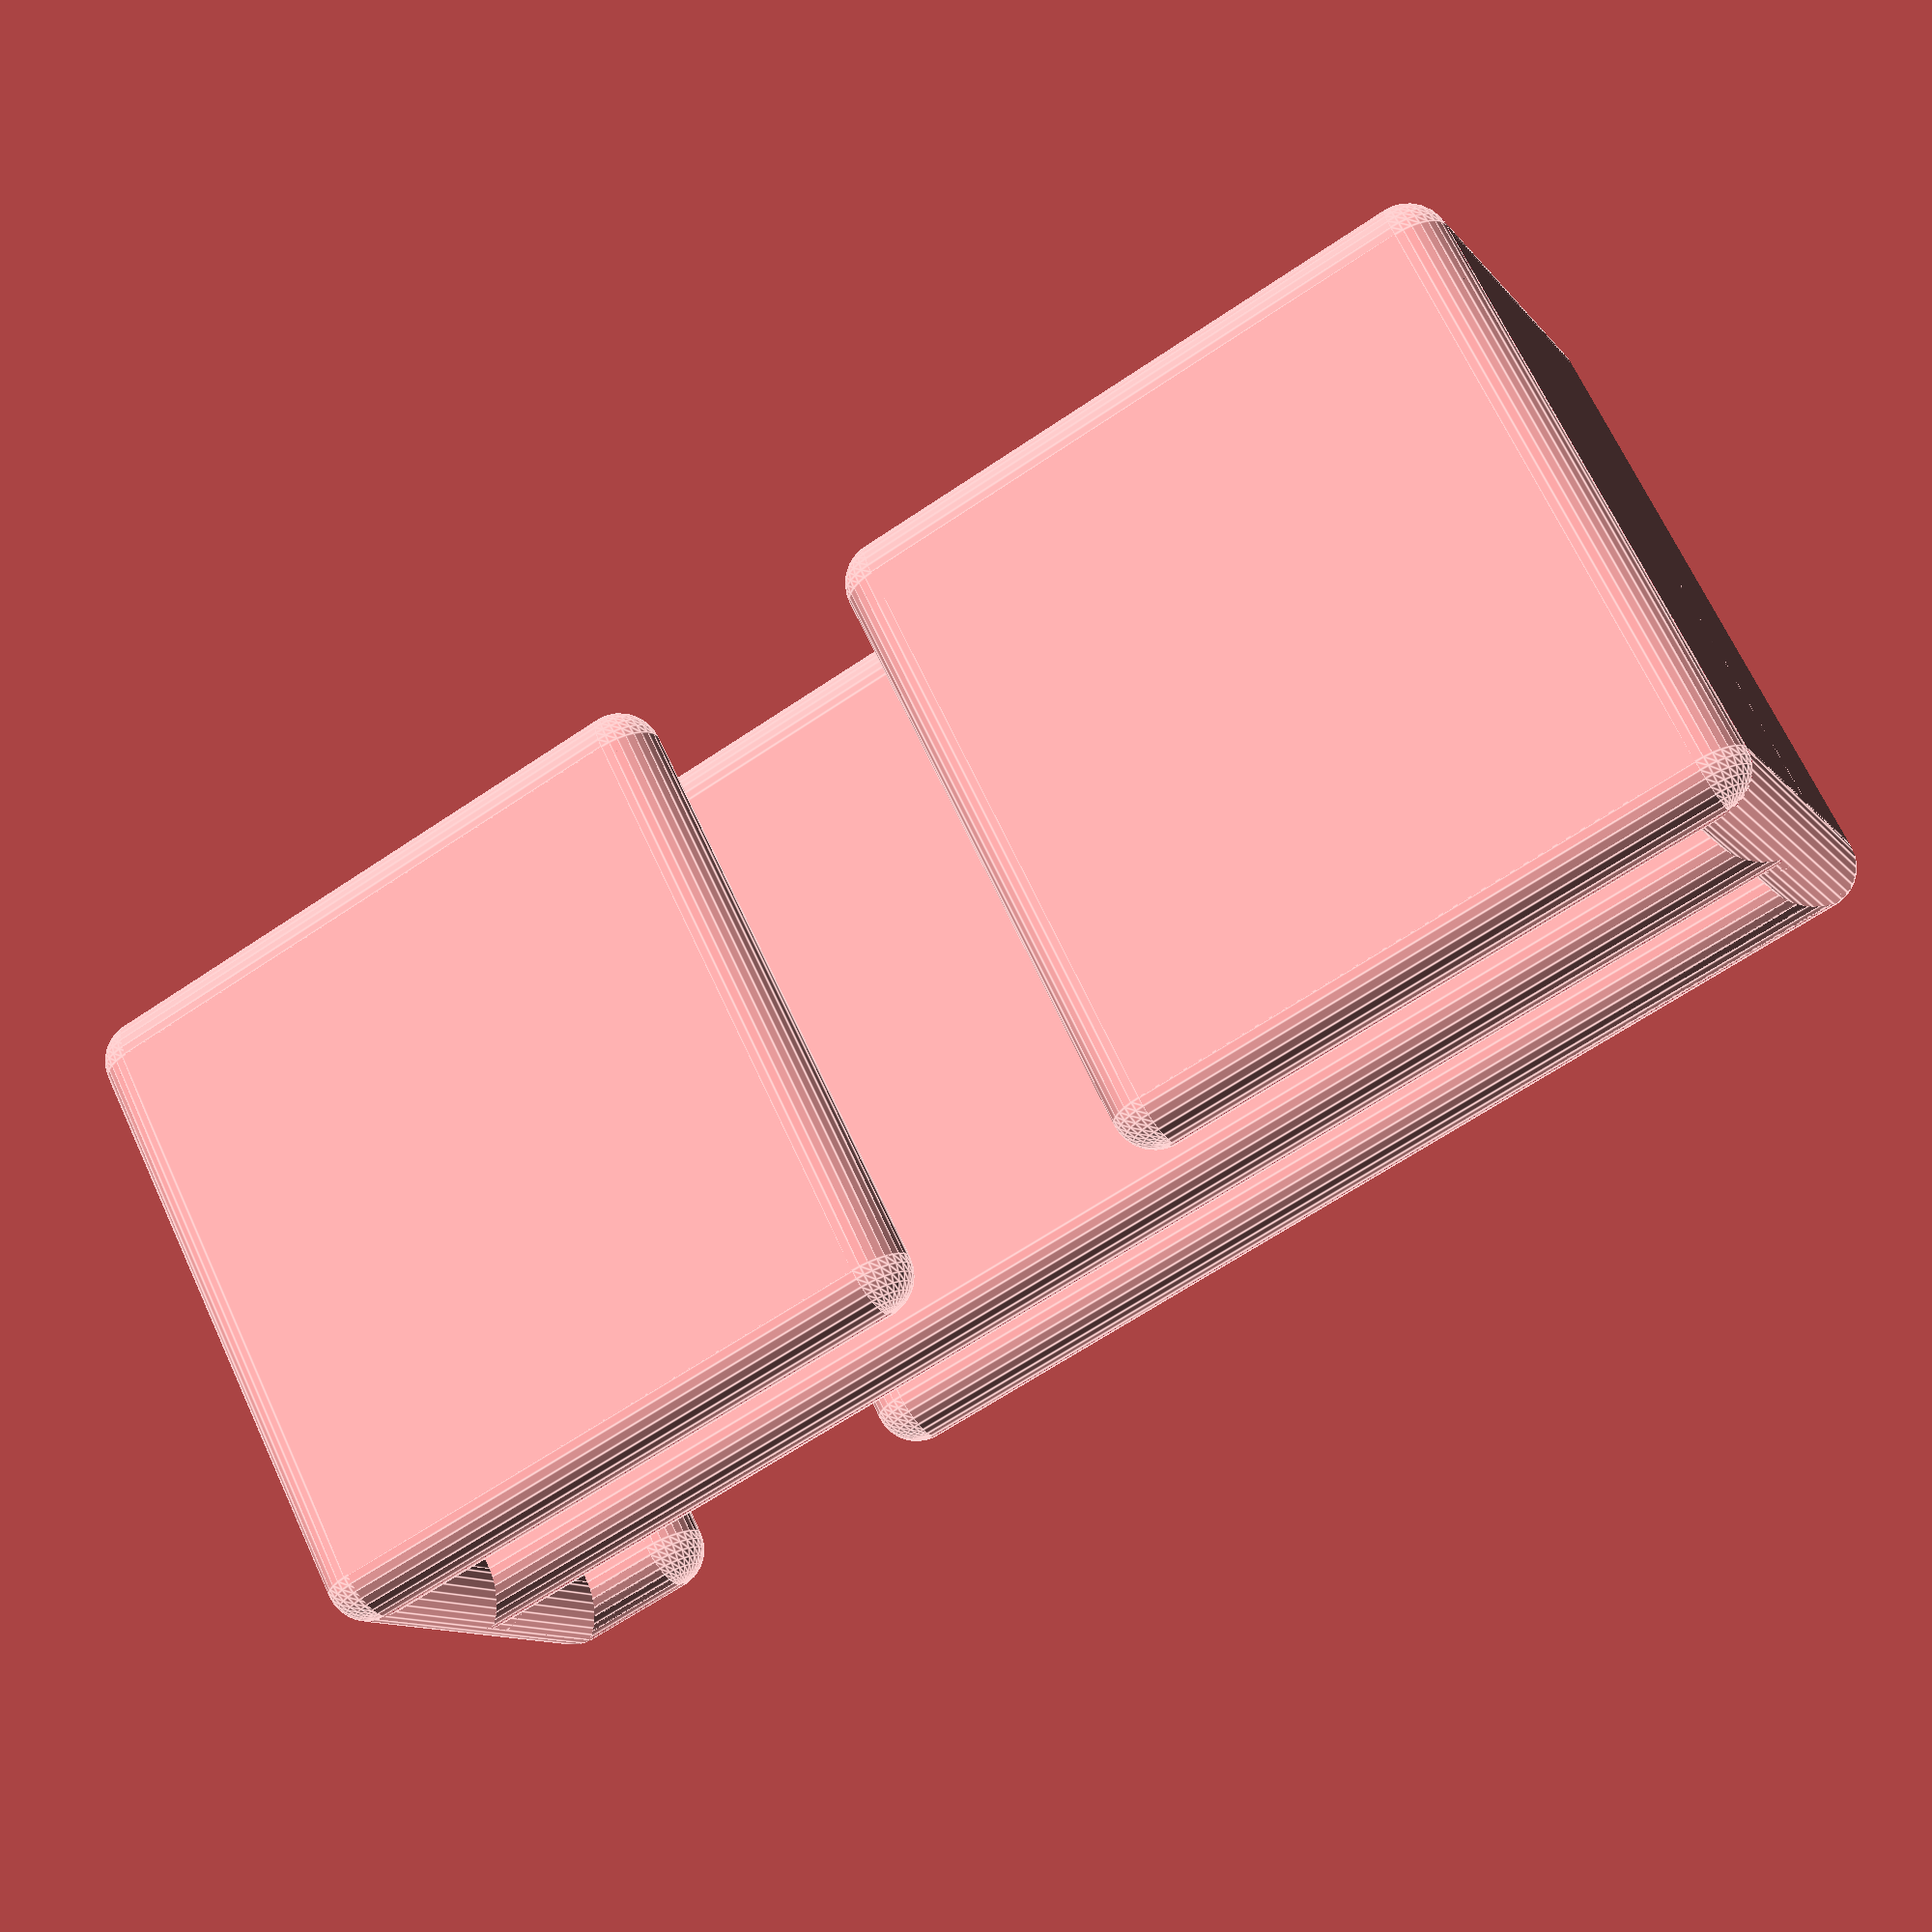
<openscad>
/* [General Settings] */

// Strap width in mm
strapWidth = 40;

// Strap thickness of the left Strap in mm
strap1Thickness = 2;
// Same as left strap when zero
strap2Thickness = 0;

// Size of the left opening in mm
opening1 = 5;
// Same as left opening when zero
opening2 = 0;

// Share of height (may look odd with very small or very big values)
opening1Position = 0.5; // [0:0.01:1]
opening2Position = 0.1; // [0:0.01:1]

// Clip length in mm
length = 20;

/* [Print settings] */

// Wall thickness of the clip in mm
thickness = 2.5;

// Imprecision margin in mm
margin = 1;

// Start with a small value to preview, increase just before rendering
resolution = 30;

/* [Hidden] */
$fn = resolution;

module makeouter() {
	strap2Thickness =   strap2Thickness == 0 ? strap1Thickness : strap2Thickness;
	opening2 = opening2 == 0 ? opening1 : opening2;

	innerHeight = strapWidth + 2 * margin;

	outerWidth = 3 * thickness + strap1Thickness + strap2Thickness + 4 * margin;
	outerHeight = 2 * thickness + innerHeight;
	
	strapHoleHeight = strapWidth + 2 * margin + thickness;

	strapHole1Width = strap1Thickness + 2 * margin + thickness;
	strapHole2Width = strap2Thickness + 2 * margin + thickness;
	
	opening1Height = opening1 + 2 * margin;
	opening2Height = opening2 + 2 * margin;
	
	placeOpening1 = thickness + (innerHeight - opening1Height) * (1 - opening1Position);
	placeOpening2 = thickness + (innerHeight - opening2Height) * (1 - opening2Position);

	difference() {
		difference() {
			cube([outerWidth, outerHeight, length]);
			union() {
				translate([-thickness/2,0,0]) {
					vRoundPlus(outerHeight, length, thickness);
				}
				translate([outerWidth + thickness/2,0,0]) {
					mirror([1,0,0]) {
						vRoundPlus(outerHeight, length, thickness);
					}
				}
				hRoundPlus(outerWidth, length, thickness);
				translate([0,outerHeight,0]) {
					mirror([0,1,0]) {
						hRoundPlus(outerWidth, length, thickness);
					}
				}
				translate([thickness/2,thickness/2,0]) {
					cutEdge(length, thickness,180);
				}
				translate([outerWidth - thickness/2,thickness/2,0]) {
					cutEdge(length, thickness,270);
				}
				translate([outerWidth - thickness/2,outerHeight - thickness/2,0]) {
					cutEdge(length, thickness,0);
				}
				translate([thickness/2,outerHeight - thickness/2,0]) {
					cutEdge(length, thickness,90);
				}
			}				
		}
		union() {
			translate([thickness/2,thickness/2,0]) {
				strapHole(strapHole1Width, strapHoleHeight, length, thickness);
			}
			translate([outerWidth - strapHole2Width - thickness/2,thickness/2,0]) {
				strapHole(strapHole2Width, strapHoleHeight, length, thickness);
			}
			makeOpenings(outerHeight, outerWidth, placeOpening1, placeOpening2, opening1, opening2, opening1Height, opening2Height, length, thickness);
		}
	}
}

module strapHole(strapHoleWidth, strapHoleHeight, length, thickness) {
	
	translate([0, 0, -1]) {
		difference() {
			cube([strapHoleWidth, strapHoleHeight, length + 2]);
			union() {
				vRoundMinus(strapHoleHeight, length, thickness);
				translate([strapHoleWidth,0,0]) {
					vRoundMinus(strapHoleHeight, length, thickness);
				}
				hRoundMinus(strapHoleWidth, length, thickness);
				translate([0,strapHoleHeight,0]) {
					hRoundMinus(strapHoleWidth, length, thickness);
				}
			}
		}
	}
}

module opening(opening, openingHeight, length, thickness) {
	
	translate([-1, -thickness/2, -1]) {
		difference() {
			cube([thickness + 2, openingHeight + thickness, length + 2]);
			translate([thickness/2 + 1,0,1]) {
				pillar(length, thickness);
				translate([0,openingHeight + thickness,0]) {
					pillar(length, thickness);
				}
			}
		}
	}
}

module makeOpenings(outerHeight, outerWidth, placeOpening1, placeOpening2, opening1, opening2, opening1Height, opening2Height, length, thickness) {
	difference() {
		union() {
			translate([0,placeOpening1,0]) {
				opening(opening1, opening1Height, length, thickness);
			}
			translate([outerWidth - thickness,placeOpening2,0]) {
				opening(opening2, opening2Height, length, thickness);
			}
		}
		translate([thickness/2,-1,-2]) {
			cube([outerWidth - thickness,thickness + 1,length + 4]);
		}
		translate([thickness/2,outerHeight - thickness,-2]) {
			cube([outerWidth - thickness,thickness + 1,length + 4]);
		}
	}
}

module vRoundPlus(y, z, thickness) {
	translate([-1,-1,-1]) {
		difference() {
			cube([thickness + 1, y + 2, z + 2]);
			translate([thickness + 1,0,thickness/2 + 1]) {
				rotate([-90,0,0]) {
					cylinder(d=thickness, h=y + 2);
				}
			}
			translate([thickness + 1,0,length + 1 - thickness/2]) {
				rotate([-90,0,0]) {
					cylinder(d=thickness, h=y + 2);
				}
			}
			translate([thickness/2 + 1,0,thickness/2 + 1]) {
				cube([thickness/2,y + 2,z - thickness]);
			}
		}
	}
}

module hRoundPlus(x, z, thickness) {
	translate([-1,-thickness/2 -1,-1]) {
		difference() {
			cube([x + 2, thickness + 1, z + 2]);
			translate([0,thickness + 1,thickness/2 + 1]) {
				rotate([0,90,0]) {
					cylinder(d=thickness, h=x + 2);
				}
			}
			translate([0,thickness + 1,length + 1 - thickness/2]) {
				rotate([0,90,0]) {
					cylinder(d=thickness, h=x + 2);
				}
			}
			translate([0,thickness/2 + 1,thickness/2 + 1]) {
				cube([x + 2, thickness/2,z - thickness]);
			}
		}
	}
}

module vRoundMinus(y, z, thickness) {
	translate([0,-1,thickness/2 + 1]) {
		rotate([-90,0,0]) {
			cylinder(d=thickness, h=y + 2);
		}
	}
	translate([0,-1,length + 1 - thickness/2]) {
		rotate([-90,0,0]) {
			cylinder(d=thickness, h=y + 2);
		}
	}
	translate([-thickness/2,-1,thickness/2 + 1]) {
		cube([thickness,y + 2,z - thickness]);
	}
}

module hRoundMinus(x, z, thickness) {
	translate([-1,0,thickness/2 + 1]) {
		rotate([0,90,0]) {
			cylinder(d=thickness, h=x + 2);
		}
	}
	translate([-1,0,length + 1 - thickness/2]) {
		rotate([0,90,0]) {
			cylinder(d=thickness, h=x + 2);
		}
	}
	translate([-1,-thickness/2,thickness/2 + 1]) {
		cube([x + 2,thickness,z - thickness]);
	}
}

module cutEdge(length, thickness, rotation) {
	rotate([0,0,rotation]) {
		difference() {
			translate([0,0,-1]) {
				cube([thickness,thickness,length+2]);
			}
			pillar(length, thickness);
		}
	}
}

module pillar(length, thickness) {
	union() {
		translate([0,0,thickness/2]) {
			cylinder(d=thickness, h=length-thickness);
			sphere(d=thickness);
		}
		translate([0,0,length-thickness/2]) {
			sphere(d=thickness);
		}
	}
}

makeouter();

</openscad>
<views>
elev=111.9 azim=294.5 roll=24.9 proj=p view=edges
</views>
